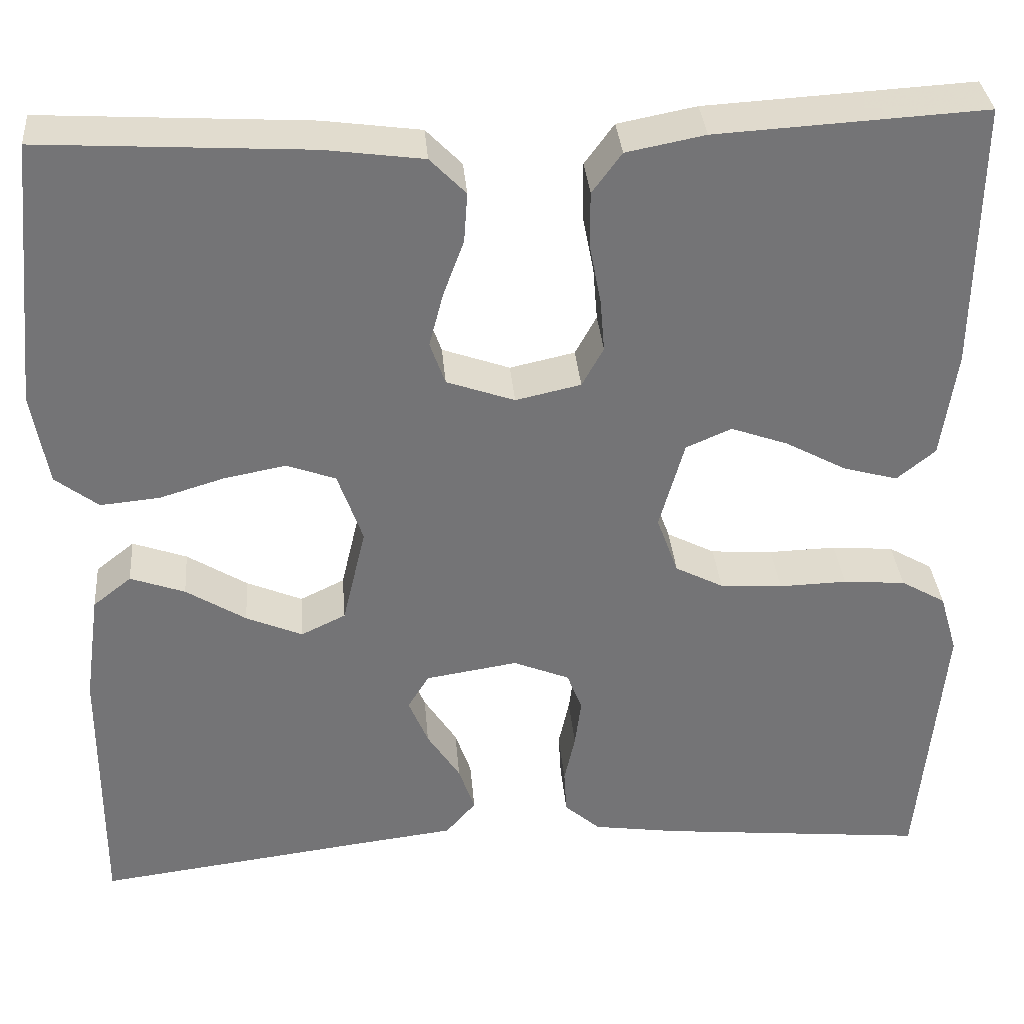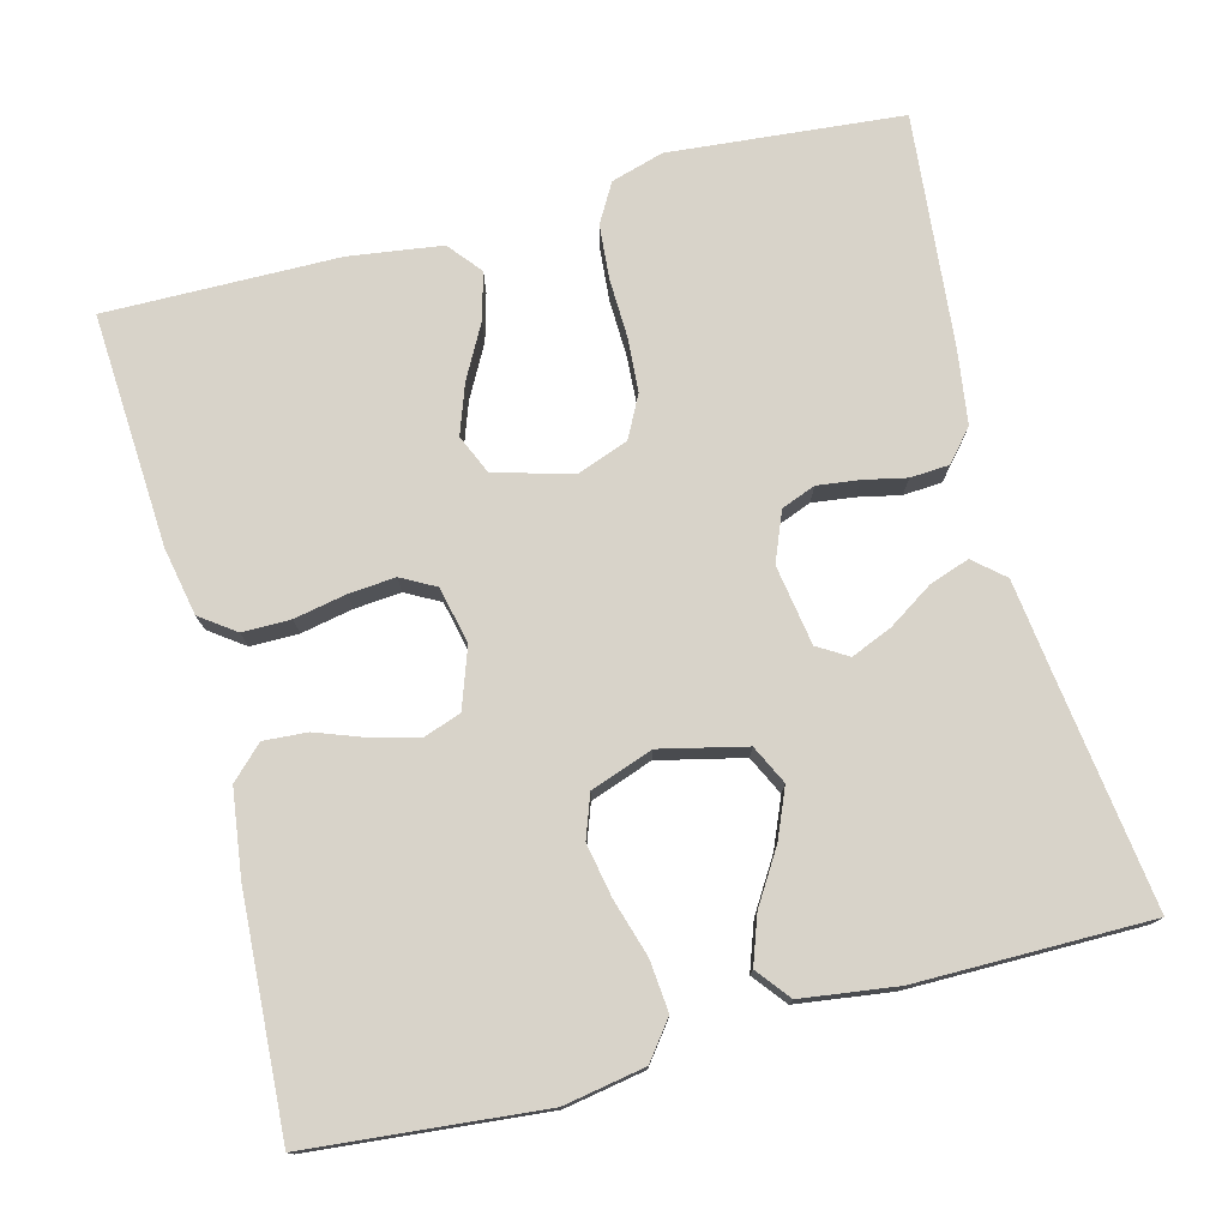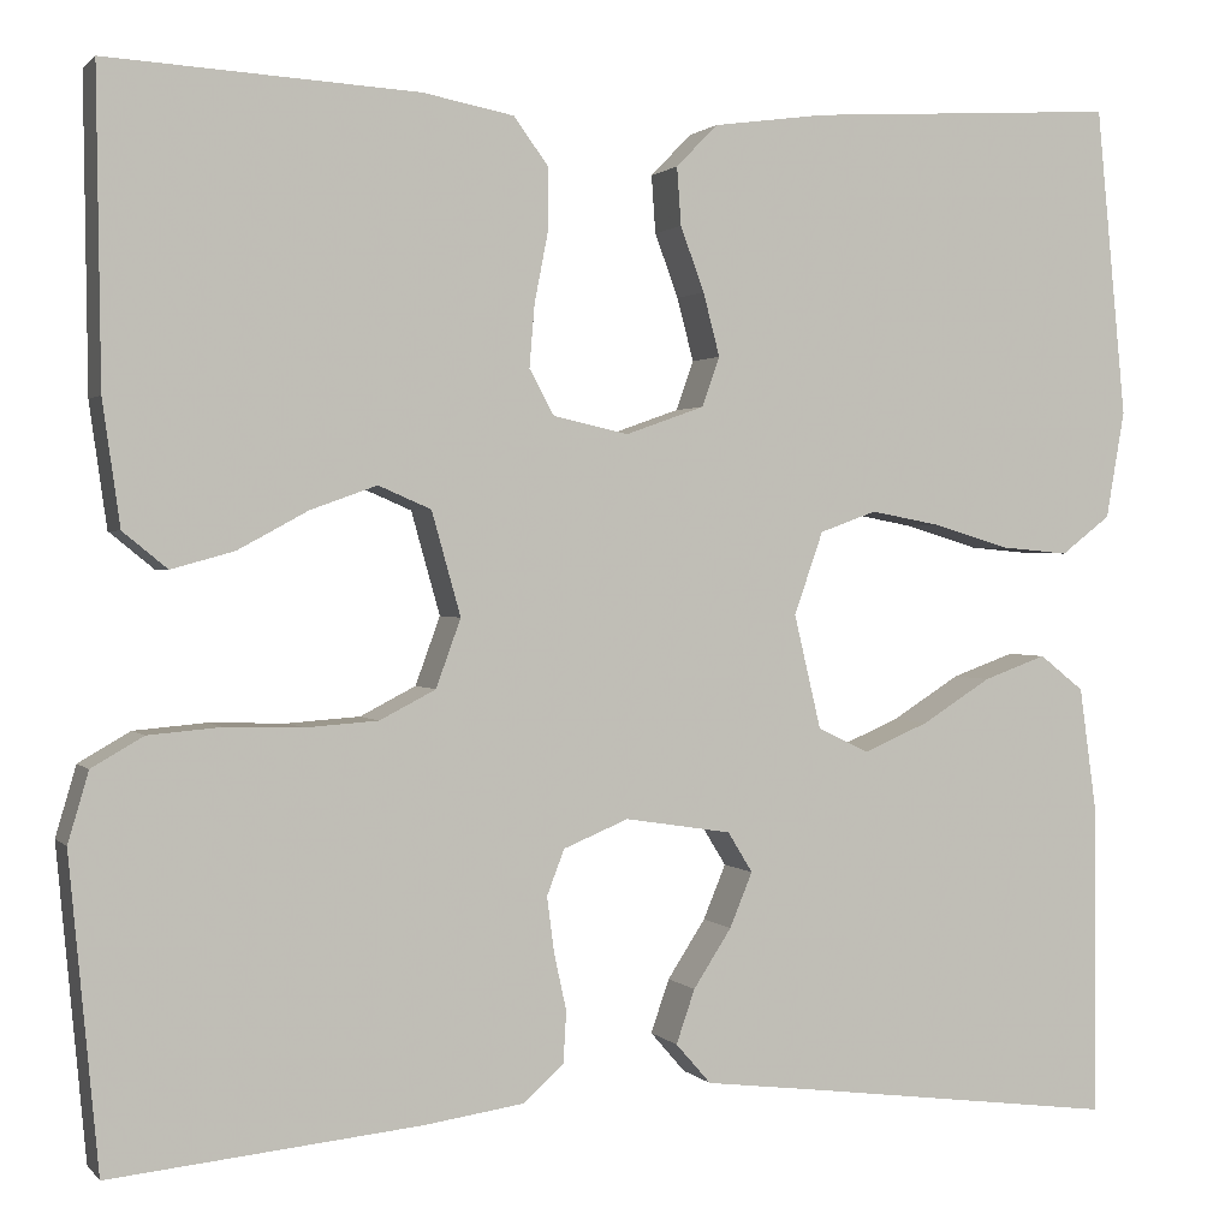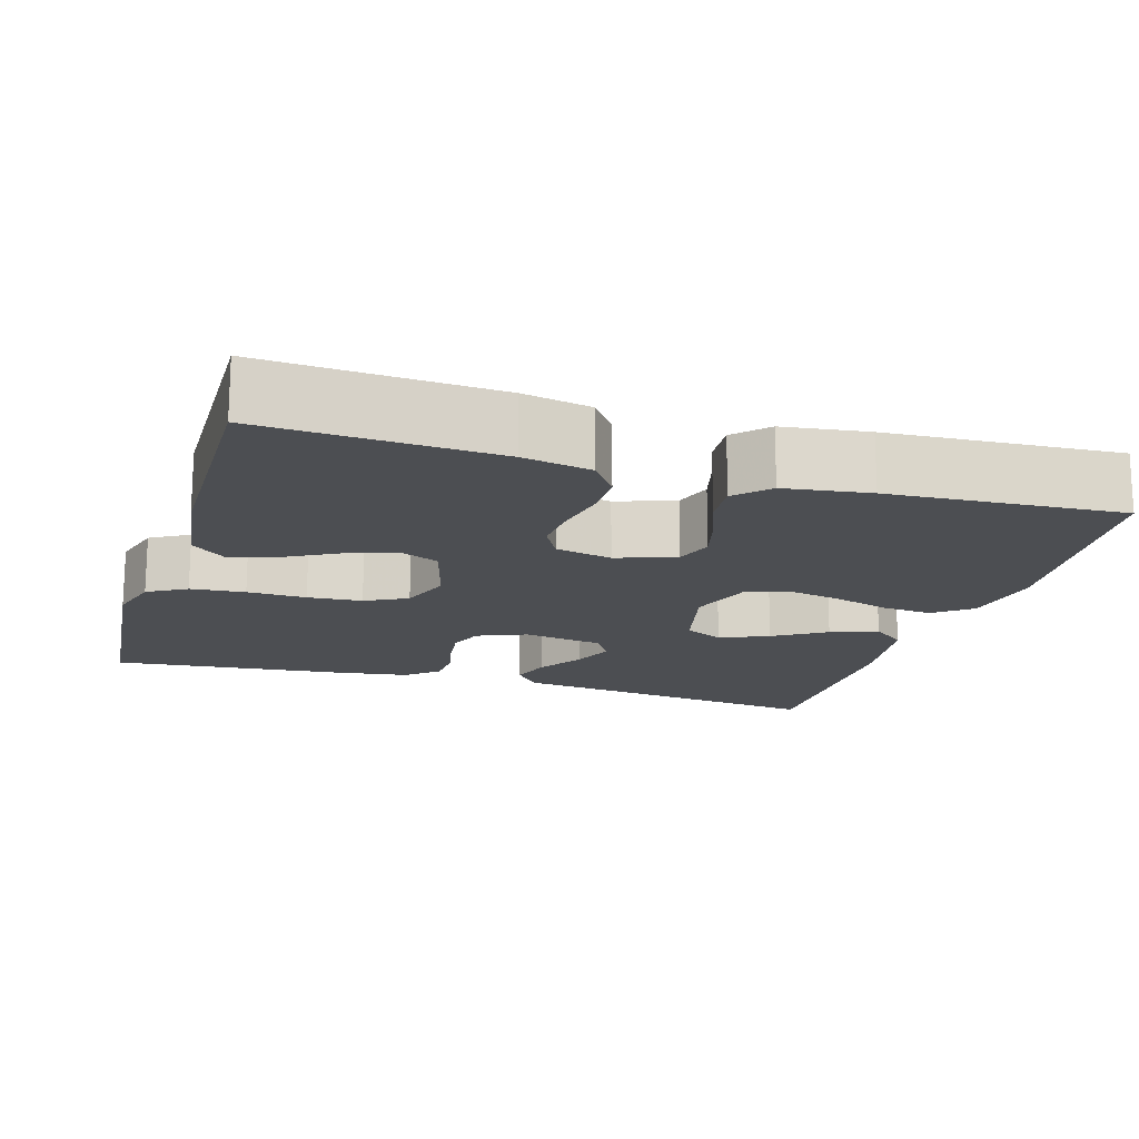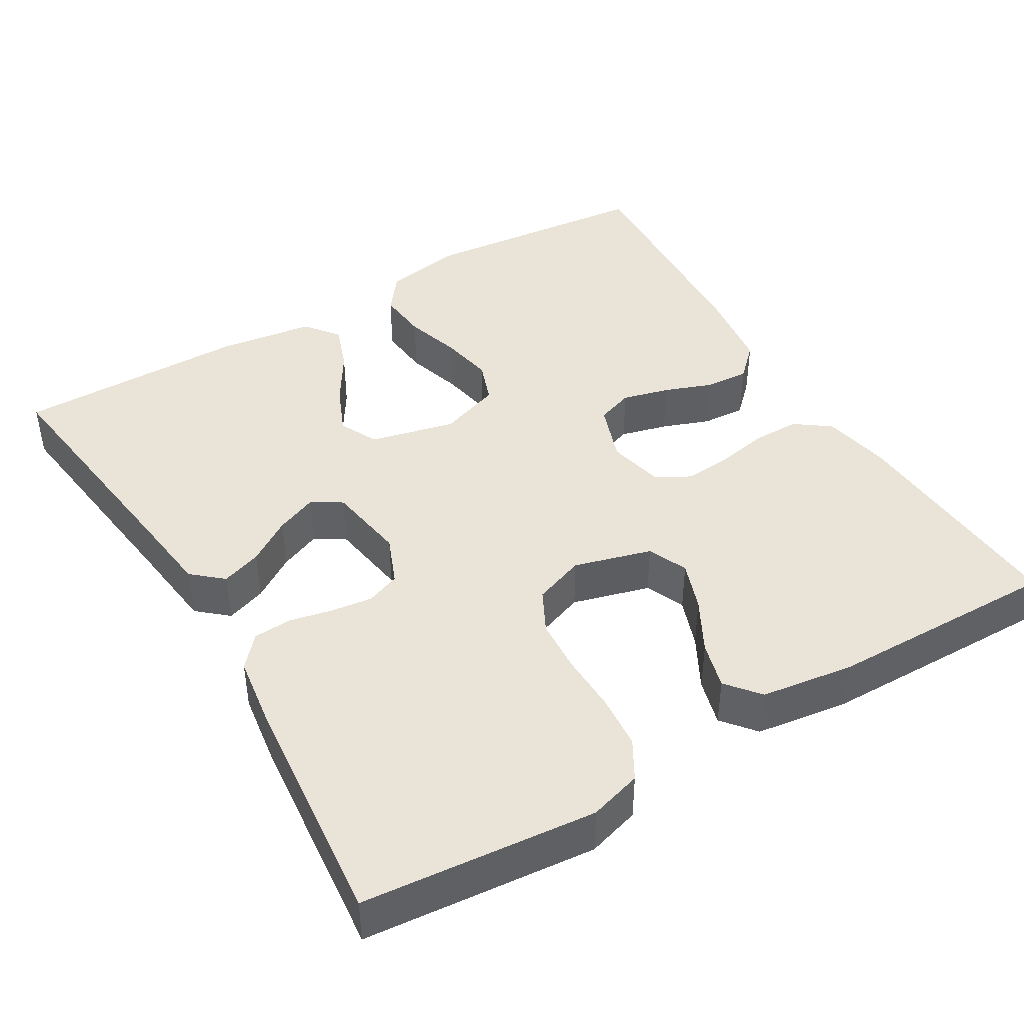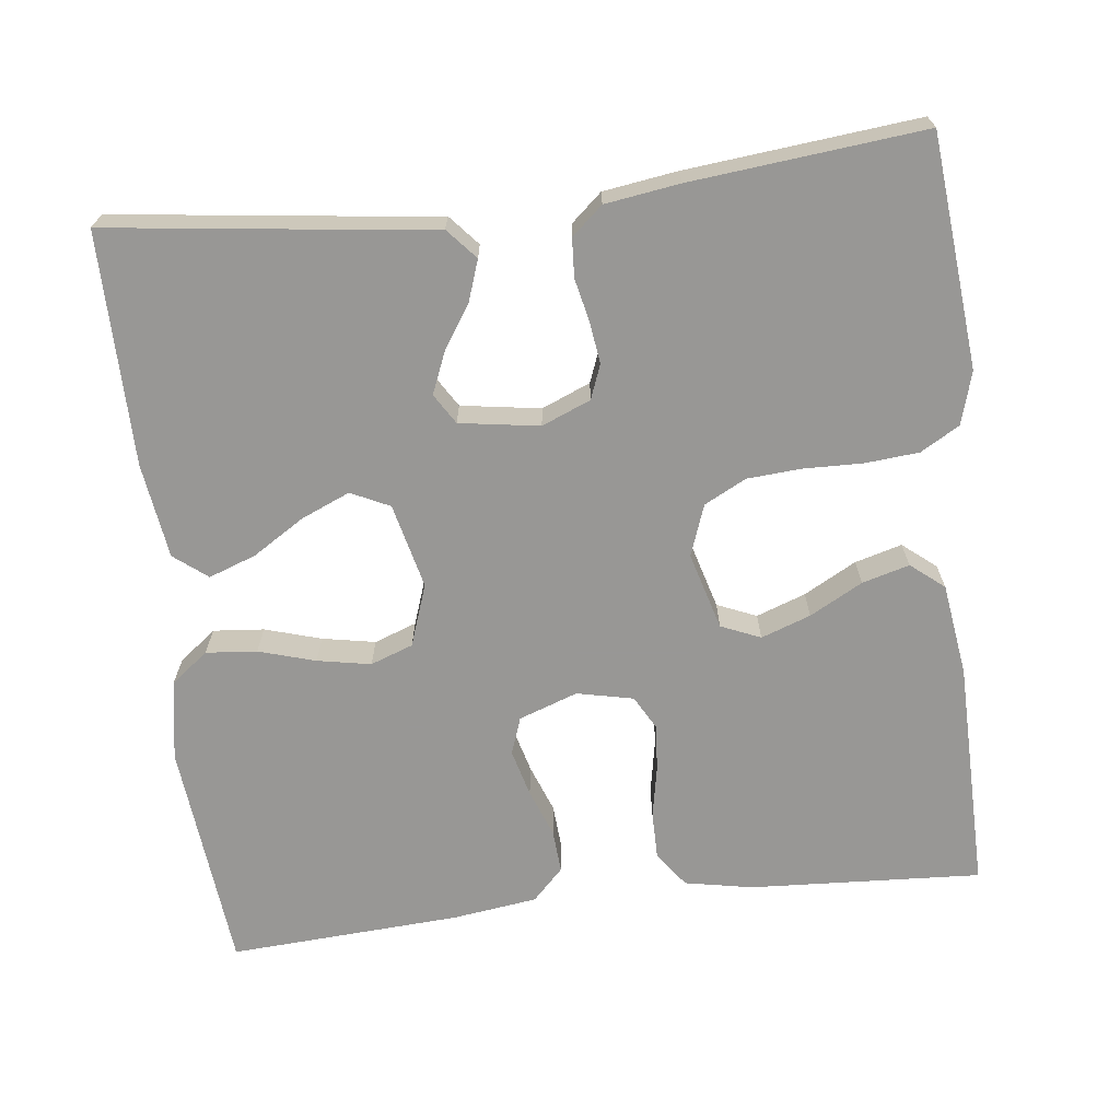
<metadata>
{"format":"obj","ext":"obj","renderer":"f3d","projection":"perspective","resolution":1024,"background":"white","views":[{"elev":34.1,"azim":175.2,"up":"+Z"},{"elev":76.0,"azim":75.2,"up":"+Y"},{"elev":1.3,"azim":-19.5,"up":"+Z"},{"elev":-16.6,"azim":-16.8,"up":"+Y"},{"elev":43.0,"azim":-120.8,"up":"+Y"},{"elev":-68.2,"azim":-173.2,"up":"+Y"}]}
</metadata>
<code>
v 0.5 0.07 0.5
v 0.529 0.07 0.2
v 0.511 0.07 0.096
v 0.463 0.07 0.059
v 0.397 0.07 0.065
v 0.324 0.07 0.087
v 0.255 0.07 0.1
v 0.2 0.07 0.08
v 0.172 0.07 0
v 0.198 0.07 -0.11
v 0.248 0.07 -0.134
v 0.311 0.07 -0.107
v 0.378 0.07 -0.065
v 0.439 0.07 -0.043
v 0.482 0.07 -0.077
v 0.499 0.07 -0.2
v 0.5 0.07 -0.5
v 0.2 0.07 -0.462
v 0.084 0.07 -0.448
v 0.05 0.07 -0.409
v 0.068 0.07 -0.357
v 0.105 0.07 -0.3
v 0.127 0.07 -0.247
v 0.103 0.07 -0.208
v 0 0.07 -0.192
v -0.063 0.07 -0.218
v -0.08 0.07 -0.262
v -0.073 0.07 -0.316
v -0.061 0.07 -0.371
v -0.064 0.07 -0.421
v -0.104 0.07 -0.456
v -0.2 0.07 -0.47
v -0.5 0.07 -0.5
v -0.528 0.07 -0.2
v -0.508 0.07 -0.132
v -0.458 0.07 -0.103
v -0.388 0.07 -0.097
v -0.312 0.07 -0.099
v -0.242 0.07 -0.094
v -0.188 0.07 -0.066
v -0.164 0.07 0
v -0.192 0.07 0.1
v -0.243 0.07 0.122
v -0.307 0.07 0.099
v -0.375 0.07 0.062
v -0.436 0.07 0.045
v -0.479 0.07 0.08
v -0.496 0.07 0.2
v -0.5 0.07 0.5
v -0.2 0.07 0.483
v -0.112 0.07 0.466
v -0.079 0.07 0.421
v -0.079 0.07 0.359
v -0.092 0.07 0.292
v -0.097 0.07 0.232
v -0.073 0.07 0.188
v 0 0.07 0.172
v 0.076 0.07 0.199
v 0.093 0.07 0.247
v 0.077 0.07 0.308
v 0.054 0.07 0.37
v 0.05 0.07 0.426
v 0.09 0.07 0.467
v 0.2 0.07 0.482
v 0.5 0 0.5
v 0.529 0 0.2
v 0.511 0 0.096
v 0.463 0 0.059
v 0.397 0 0.065
v 0.324 0 0.087
v 0.255 0 0.1
v 0.2 0 0.08
v 0.172 0 0
v 0.198 0 -0.11
v 0.248 0 -0.134
v 0.311 0 -0.107
v 0.378 0 -0.065
v 0.439 0 -0.043
v 0.482 0 -0.077
v 0.499 0 -0.2
v 0.5 0 -0.5
v 0.2 0 -0.462
v 0.084 0 -0.448
v 0.05 0 -0.409
v 0.068 0 -0.357
v 0.105 0 -0.3
v 0.127 0 -0.247
v 0.103 0 -0.208
v 0 0 -0.192
v -0.063 0 -0.218
v -0.08 0 -0.262
v -0.073 0 -0.316
v -0.061 0 -0.371
v -0.064 0 -0.421
v -0.104 0 -0.456
v -0.2 0 -0.47
v -0.5 0 -0.5
v -0.528 0 -0.2
v -0.508 0 -0.132
v -0.458 0 -0.103
v -0.388 0 -0.097
v -0.312 0 -0.099
v -0.242 0 -0.094
v -0.188 0 -0.066
v -0.164 0 0
v -0.192 0 0.1
v -0.243 0 0.122
v -0.307 0 0.099
v -0.375 0 0.062
v -0.436 0 0.045
v -0.479 0 0.08
v -0.496 0 0.2
v -0.5 0 0.5
v -0.2 0 0.483
v -0.112 0 0.466
v -0.079 0 0.421
v -0.079 0 0.359
v -0.092 0 0.292
v -0.097 0 0.232
v -0.073 0 0.188
v 0 0 0.172
v 0.076 0 0.199
v 0.093 0 0.247
v 0.077 0 0.308
v 0.054 0 0.37
v 0.05 0 0.426
v 0.09 0 0.467
v 0.2 0 0.482
f 4 5 6
f 3 4 6
f 2 3 6
f 1 2 6
f 64 1 6
f 63 64 6
f 62 63 6
f 61 62 6
f 60 61 6
f 59 60 6 7
f 58 59 7 8
f 57 58 8 9
f 56 57 9 10
f 52 53 54
f 51 52 54
f 50 51 54
f 49 50 54
f 48 49 54
f 47 48 54
f 46 47 54
f 45 46 54
f 44 45 54
f 43 44 54 55
f 42 43 55 56
f 36 37 38
f 35 36 38
f 34 35 38
f 33 34 38
f 32 33 38
f 31 32 38
f 30 31 38
f 29 30 38
f 28 29 38
f 27 28 38 39
f 26 27 39 40
f 20 21 22
f 19 20 22
f 18 19 22
f 18 22 23
f 17 18 23
f 16 17 23
f 15 16 23
f 14 15 23
f 13 14 23
f 12 13 23
f 11 12 23 24
f 41 42 56 10
f 40 41 10
f 26 40 10
f 25 26 10
f 10 11 24 25
f 70 69 68
f 70 68 67
f 70 67 66
f 70 66 65
f 70 65 128
f 70 128 127
f 70 127 126
f 70 126 125
f 70 125 124
f 71 70 124 123
f 72 71 123 122
f 73 72 122 121
f 74 73 121 120
f 118 117 116
f 118 116 115
f 118 115 114
f 118 114 113
f 118 113 112
f 118 112 111
f 118 111 110
f 118 110 109
f 118 109 108
f 119 118 108 107
f 120 119 107 106
f 102 101 100
f 102 100 99
f 102 99 98
f 102 98 97
f 102 97 96
f 102 96 95
f 102 95 94
f 102 94 93
f 102 93 92
f 103 102 92 91
f 104 103 91 90
f 86 85 84
f 86 84 83
f 86 83 82
f 87 86 82
f 87 82 81
f 87 81 80
f 87 80 79
f 87 79 78
f 87 78 77
f 87 77 76
f 88 87 76 75
f 74 120 106 105
f 74 105 104
f 74 104 90
f 74 90 89
f 89 88 75 74
f 1 65 66 2
f 2 66 67 3
f 3 67 68 4
f 4 68 69 5
f 5 69 70 6
f 6 70 71 7
f 7 71 72 8
f 8 72 73 9
f 9 73 74 10
f 10 74 75 11
f 11 75 76 12
f 12 76 77 13
f 13 77 78 14
f 14 78 79 15
f 15 79 80 16
f 16 80 81 17
f 17 81 82 18
f 18 82 83 19
f 19 83 84 20
f 20 84 85 21
f 21 85 86 22
f 22 86 87 23
f 23 87 88 24
f 24 88 89 25
f 25 89 90 26
f 26 90 91 27
f 27 91 92 28
f 28 92 93 29
f 29 93 94 30
f 30 94 95 31
f 31 95 96 32
f 32 96 97 33
f 33 97 98 34
f 34 98 99 35
f 35 99 100 36
f 36 100 101 37
f 37 101 102 38
f 38 102 103 39
f 39 103 104 40
f 40 104 105 41
f 41 105 106 42
f 42 106 107 43
f 43 107 108 44
f 44 108 109 45
f 45 109 110 46
f 46 110 111 47
f 47 111 112 48
f 48 112 113 49
f 49 113 114 50
f 50 114 115 51
f 51 115 116 52
f 52 116 117 53
f 53 117 118 54
f 54 118 119 55
f 55 119 120 56
f 56 120 121 57
f 57 121 122 58
f 58 122 123 59
f 59 123 124 60
f 60 124 125 61
f 61 125 126 62
f 62 126 127 63
f 63 127 128 64
f 64 128 65 1

</code>
